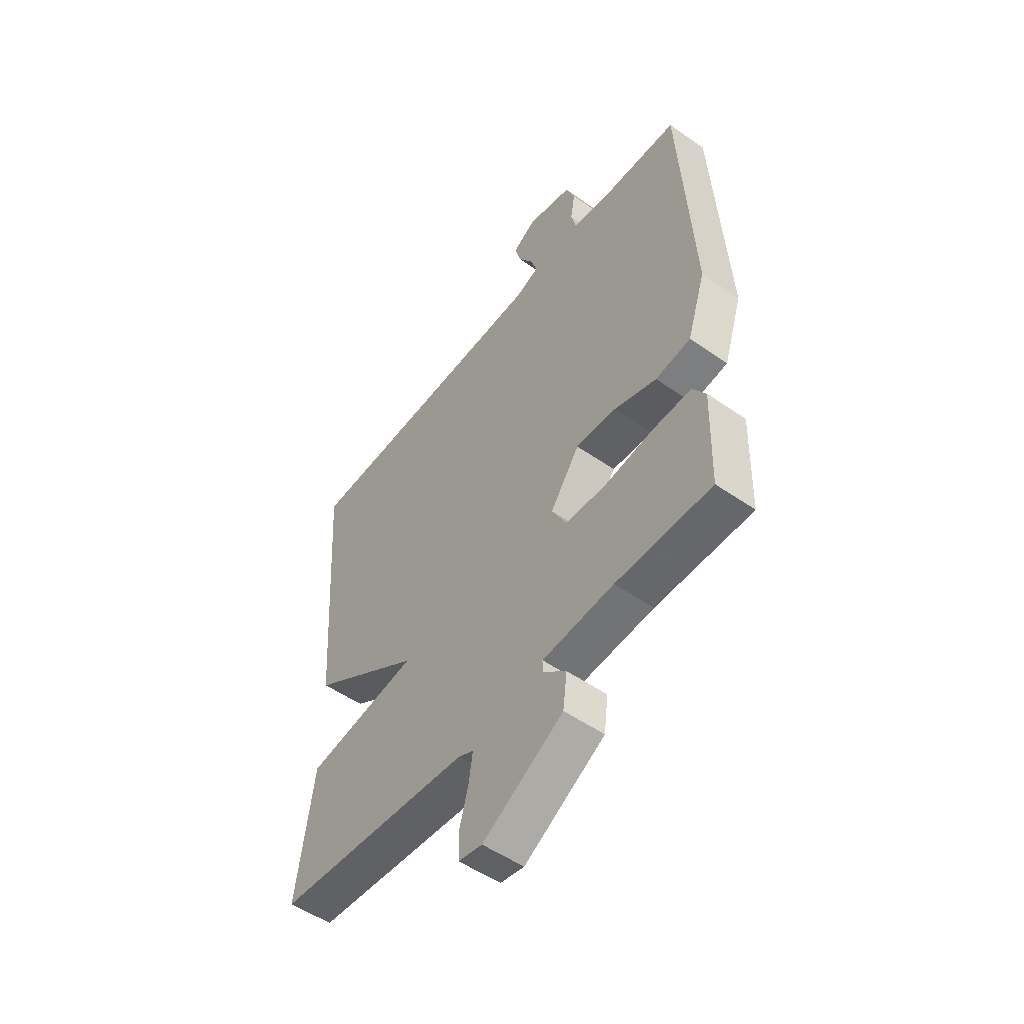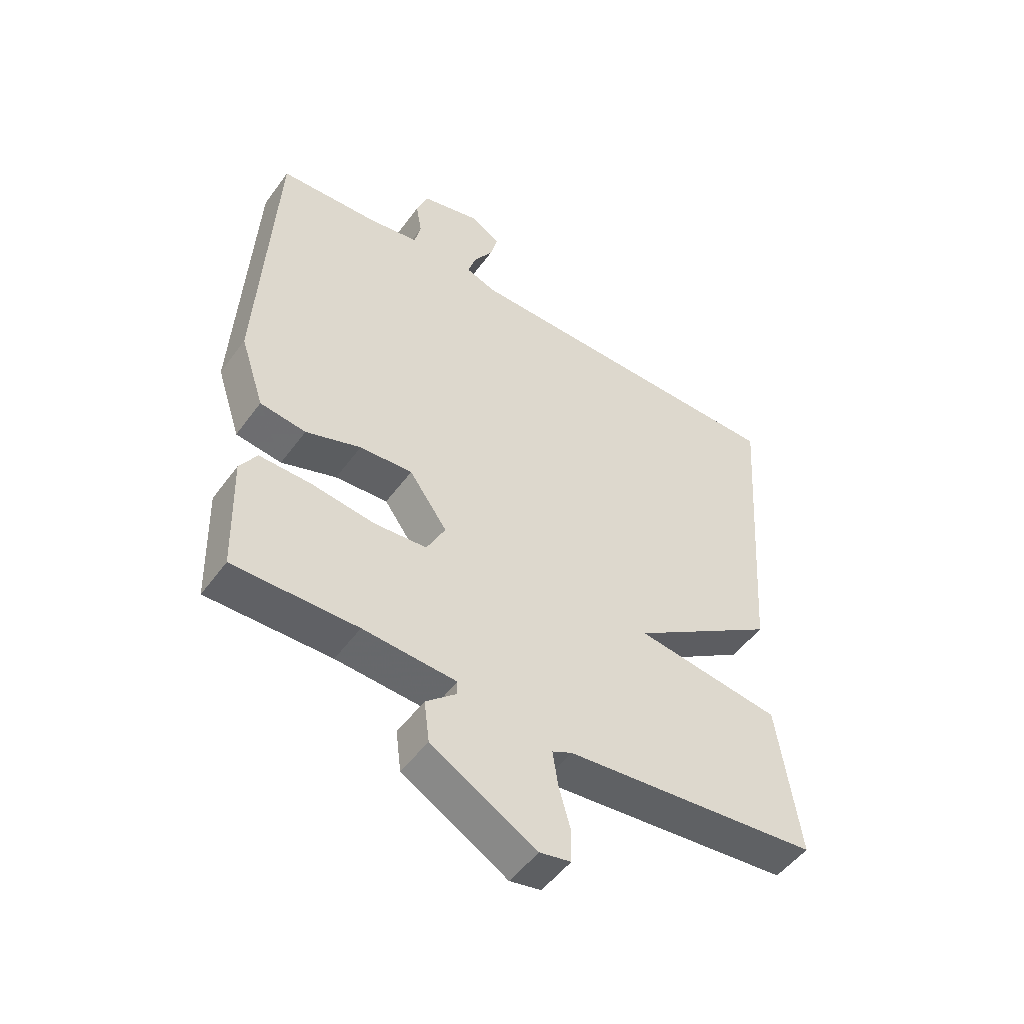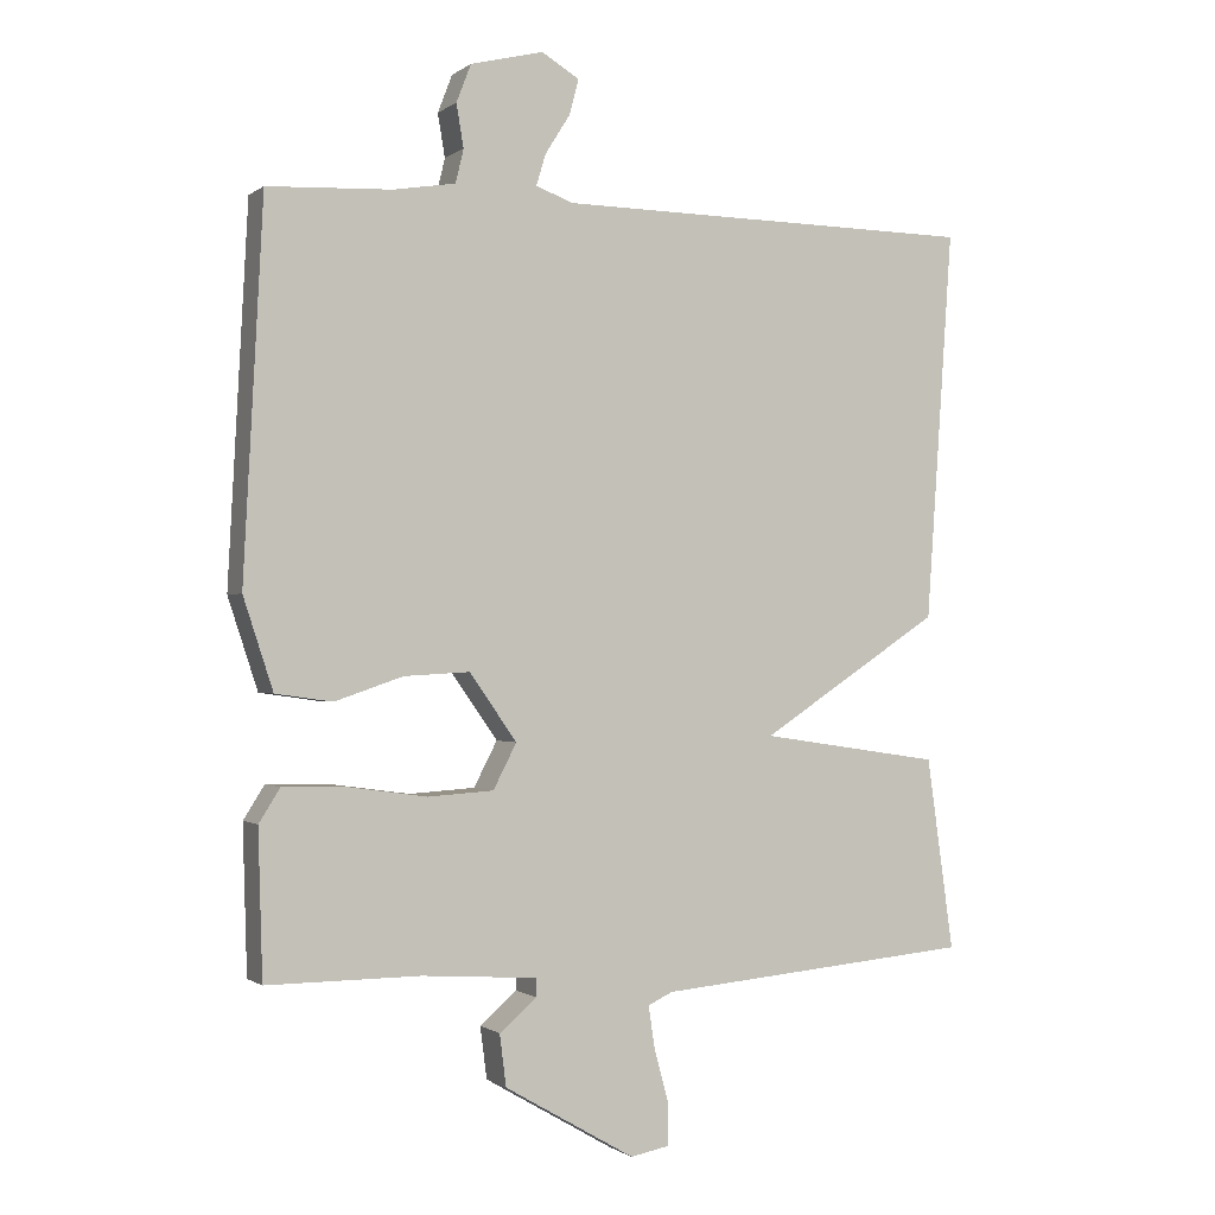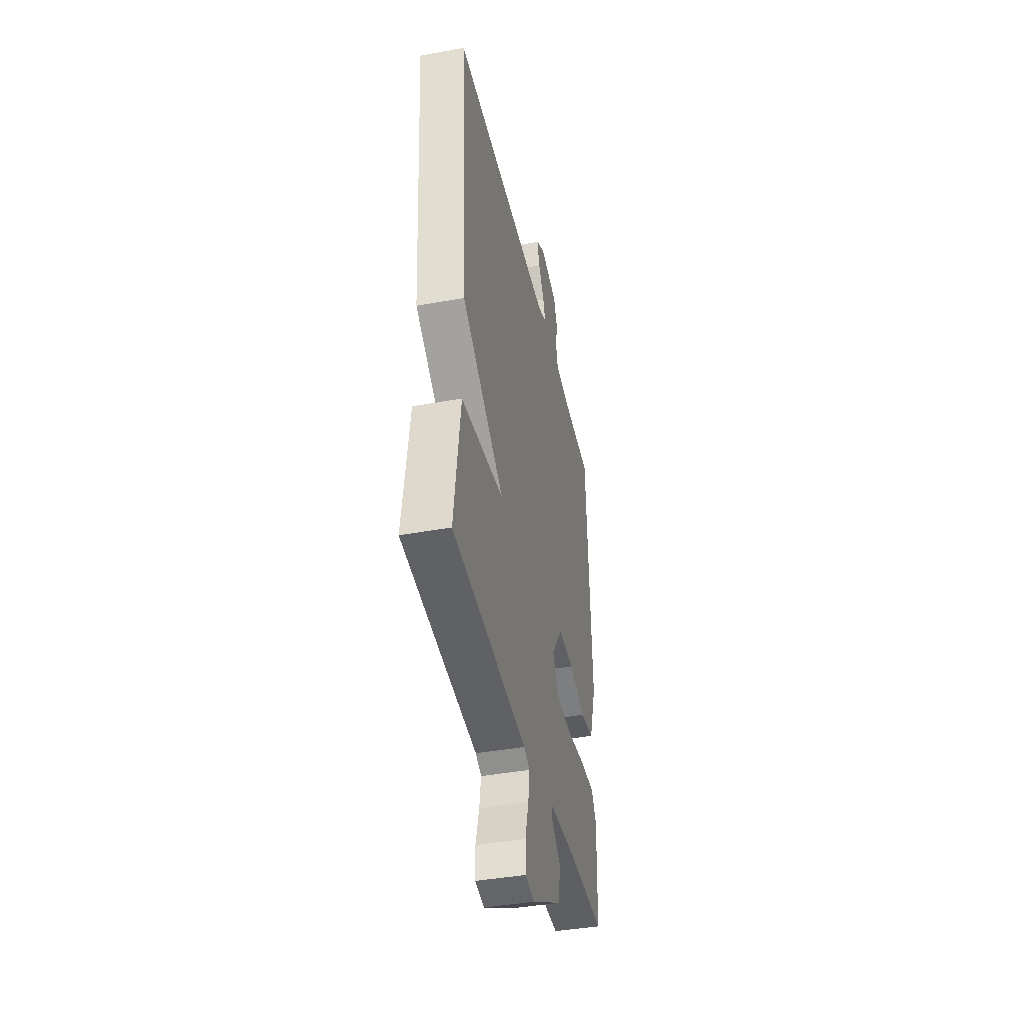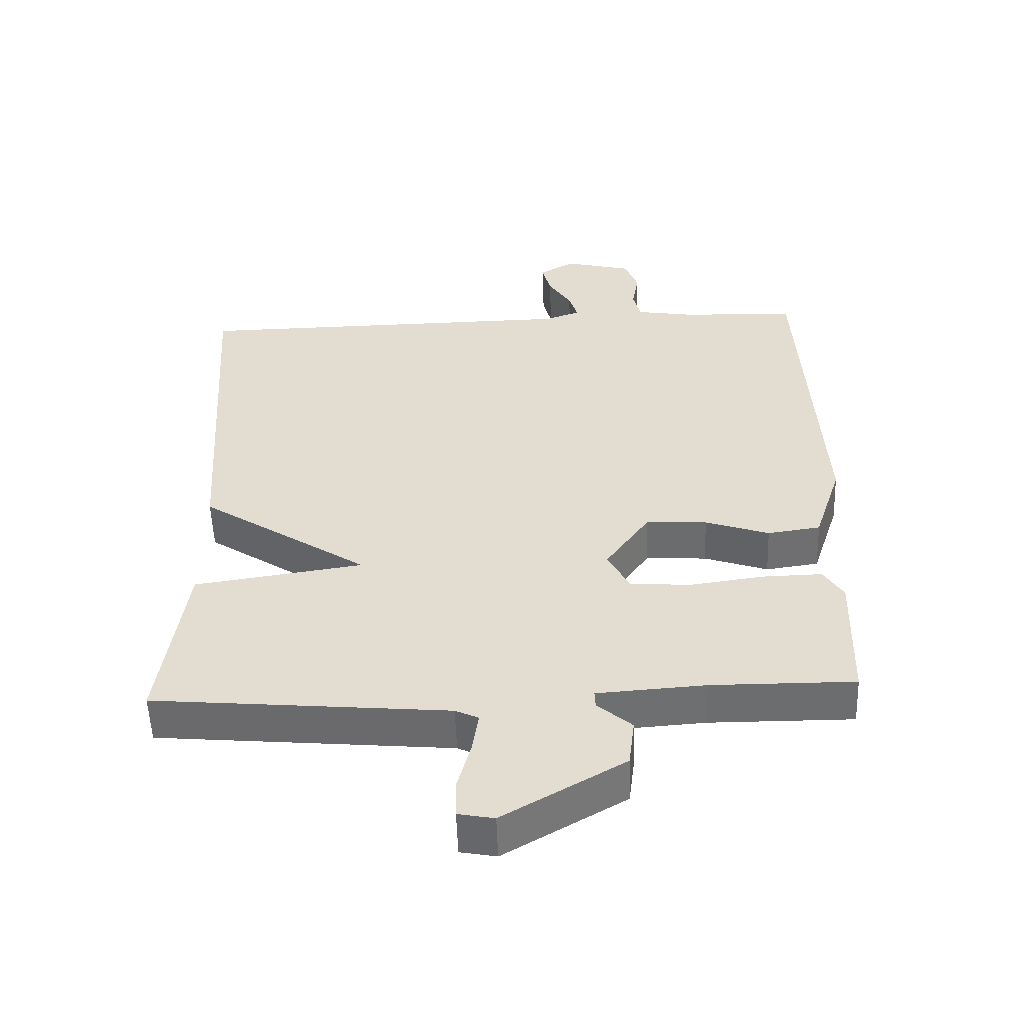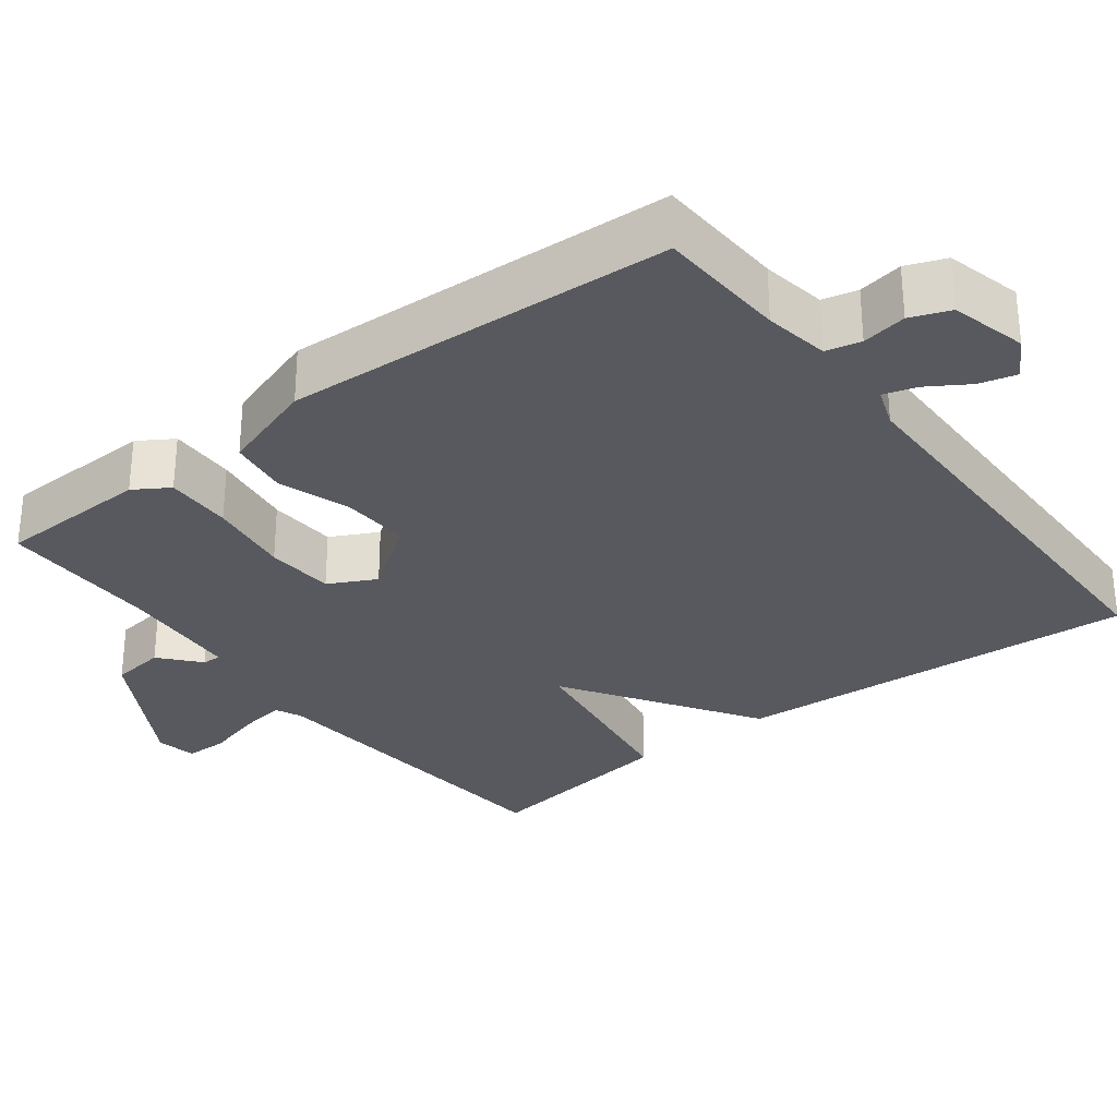
<metadata>
{"format":"obj","ext":"obj","renderer":"f3d","projection":"perspective","resolution":1024,"background":"white","views":[{"elev":-52.5,"azim":-126.9,"up":"+Z"},{"elev":-50.4,"azim":-34.8,"up":"+Z"},{"elev":-0.8,"azim":-23.9,"up":"+Z"},{"elev":-41.4,"azim":102.4,"up":"+Z"},{"elev":-54.0,"azim":-178.0,"up":"+Z"},{"elev":-30.3,"azim":-52.5,"up":"+Y"}]}
</metadata>
<code>
v -0.5 0.07 -0.5
v -0.506 0.07 -0.299
v -0.477 0.07 -0.253
v -0.389 0.07 -0.255
v -0.281 0.07 -0.27
v -0.191 0.07 -0.264
v -0.159 0.07 -0.202
v -0.224 0.07 -0.11
v -0.314 0.07 -0.115
v -0.408 0.07 -0.147
v -0.486 0.07 -0.136
v -0.527 0.07 -0.011
v -0.5 0.07 0.5
v -0.329 0.07 0.508
v -0.244 0.07 0.522
v -0.233 0.07 0.568
v -0.243 0.07 0.627
v -0.223 0.07 0.679
v -0.123 0.07 0.704
v -0.071 0.07 0.673
v -0.084 0.07 0.624
v -0.118 0.07 0.57
v -0.131 0.07 0.527
v -0.079 0.07 0.508
v 0.5 0.07 0.5
v 0.463 0.07 -0.036
v 0.214 0.07 -0.199
v 0.463 0.07 -0.236
v 0.5 0.07 -0.5
v 0.065 0.07 -0.539
v 0.031 0.07 -0.555
v 0.04 0.07 -0.615
v 0.06 0.07 -0.688
v 0.059 0.07 -0.744
v 0.006 0.07 -0.754
v -0.173 0.07 -0.65
v -0.182 0.07 -0.579
v -0.131 0.07 -0.535
v -0.13 0.07 -0.51
v -0.289 0.07 -0.499
v -0.5 0 -0.5
v -0.506 0 -0.299
v -0.477 0 -0.253
v -0.389 0 -0.255
v -0.281 0 -0.27
v -0.191 0 -0.264
v -0.159 0 -0.202
v -0.224 0 -0.11
v -0.314 0 -0.115
v -0.408 0 -0.147
v -0.486 0 -0.136
v -0.527 0 -0.011
v -0.5 0 0.5
v -0.329 0 0.508
v -0.244 0 0.522
v -0.233 0 0.568
v -0.243 0 0.627
v -0.223 0 0.679
v -0.123 0 0.704
v -0.071 0 0.673
v -0.084 0 0.624
v -0.118 0 0.57
v -0.131 0 0.527
v -0.079 0 0.508
v 0.5 0 0.5
v 0.463 0 -0.036
v 0.214 0 -0.199
v 0.463 0 -0.236
v 0.5 0 -0.5
v 0.065 0 -0.539
v 0.031 0 -0.555
v 0.04 0 -0.615
v 0.06 0 -0.688
v 0.059 0 -0.744
v 0.006 0 -0.754
v -0.173 0 -0.65
v -0.182 0 -0.579
v -0.131 0 -0.535
v -0.13 0 -0.51
v -0.289 0 -0.499
f 36 37 38
f 35 36 38
f 34 35 38
f 33 34 38
f 32 33 38
f 31 32 38 39
f 30 31 39
f 29 30 39
f 28 29 39
f 27 28 39
f 24 25 26 27
f 23 24 27 39
f 20 21 22
f 19 20 22
f 18 19 22
f 17 18 22
f 16 17 22
f 15 16 22 23
f 14 15 23
f 12 13 14
f 11 12 14
f 10 11 14
f 9 10 14
f 8 9 14 23
f 7 8 23
f 3 4 5
f 2 3 5
f 1 2 5
f 40 1 5
f 40 5 6
f 39 40 6 7
f 7 23 39
f 78 77 76
f 78 76 75
f 78 75 74
f 78 74 73
f 78 73 72
f 79 78 72 71
f 79 71 70
f 79 70 69
f 79 69 68
f 79 68 67
f 67 66 65 64
f 79 67 64 63
f 62 61 60
f 62 60 59
f 62 59 58
f 62 58 57
f 62 57 56
f 63 62 56 55
f 63 55 54
f 54 53 52
f 54 52 51
f 54 51 50
f 54 50 49
f 63 54 49 48
f 63 48 47
f 45 44 43
f 45 43 42
f 45 42 41
f 45 41 80
f 46 45 80
f 47 46 80 79
f 79 63 47
f 1 41 42 2
f 2 42 43 3
f 3 43 44 4
f 4 44 45 5
f 5 45 46 6
f 6 46 47 7
f 7 47 48 8
f 8 48 49 9
f 9 49 50 10
f 10 50 51 11
f 11 51 52 12
f 12 52 53 13
f 13 53 54 14
f 14 54 55 15
f 15 55 56 16
f 16 56 57 17
f 17 57 58 18
f 18 58 59 19
f 19 59 60 20
f 20 60 61 21
f 21 61 62 22
f 22 62 63 23
f 23 63 64 24
f 24 64 65 25
f 25 65 66 26
f 26 66 67 27
f 27 67 68 28
f 28 68 69 29
f 29 69 70 30
f 30 70 71 31
f 31 71 72 32
f 32 72 73 33
f 33 73 74 34
f 34 74 75 35
f 35 75 76 36
f 36 76 77 37
f 37 77 78 38
f 38 78 79 39
f 39 79 80 40
f 40 80 41 1

</code>
